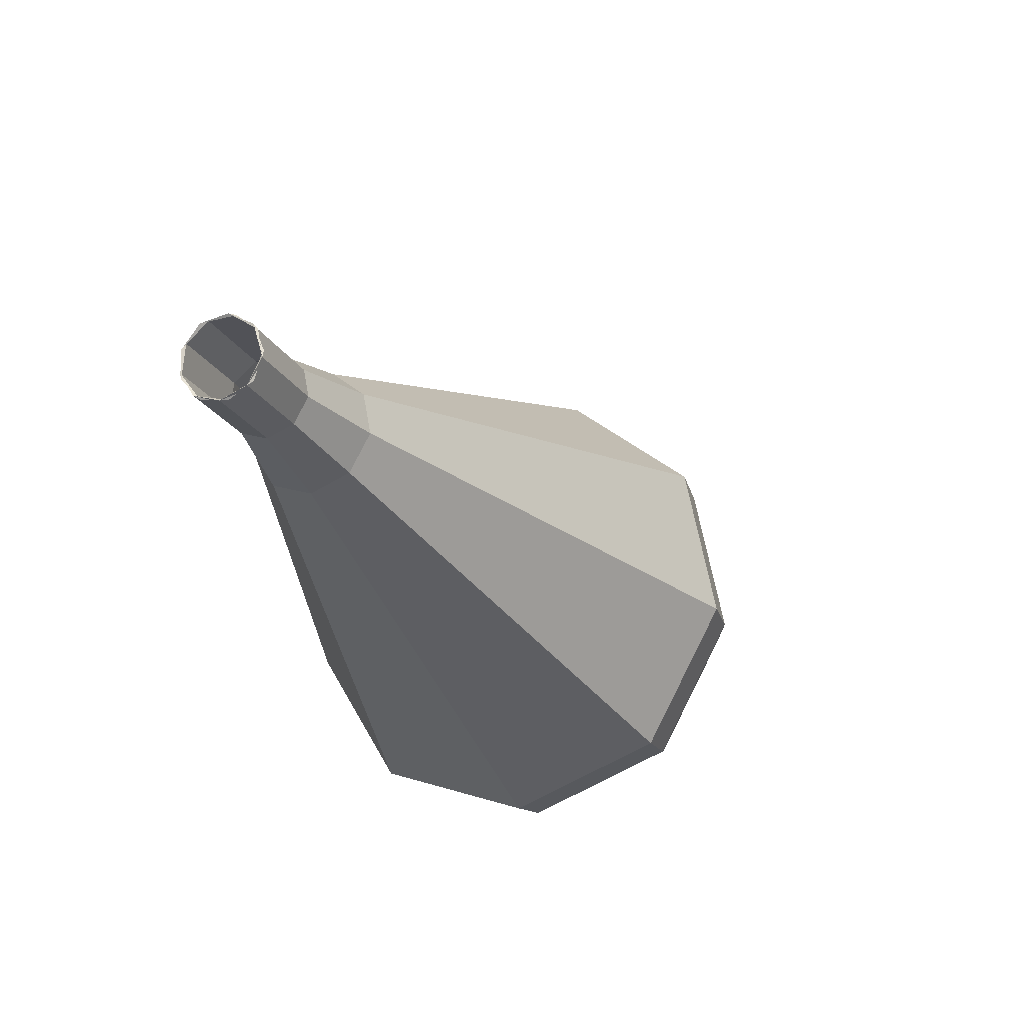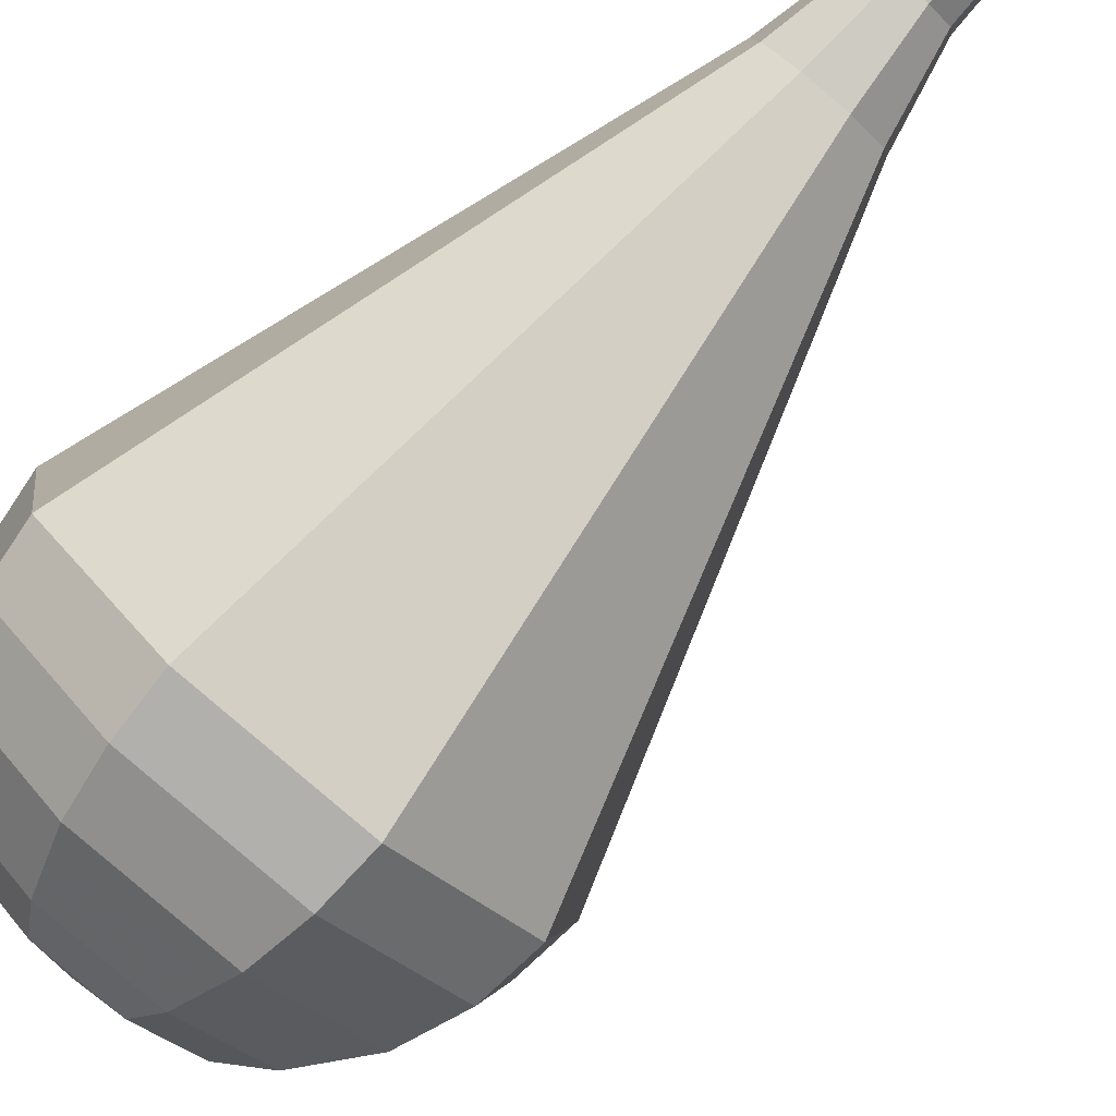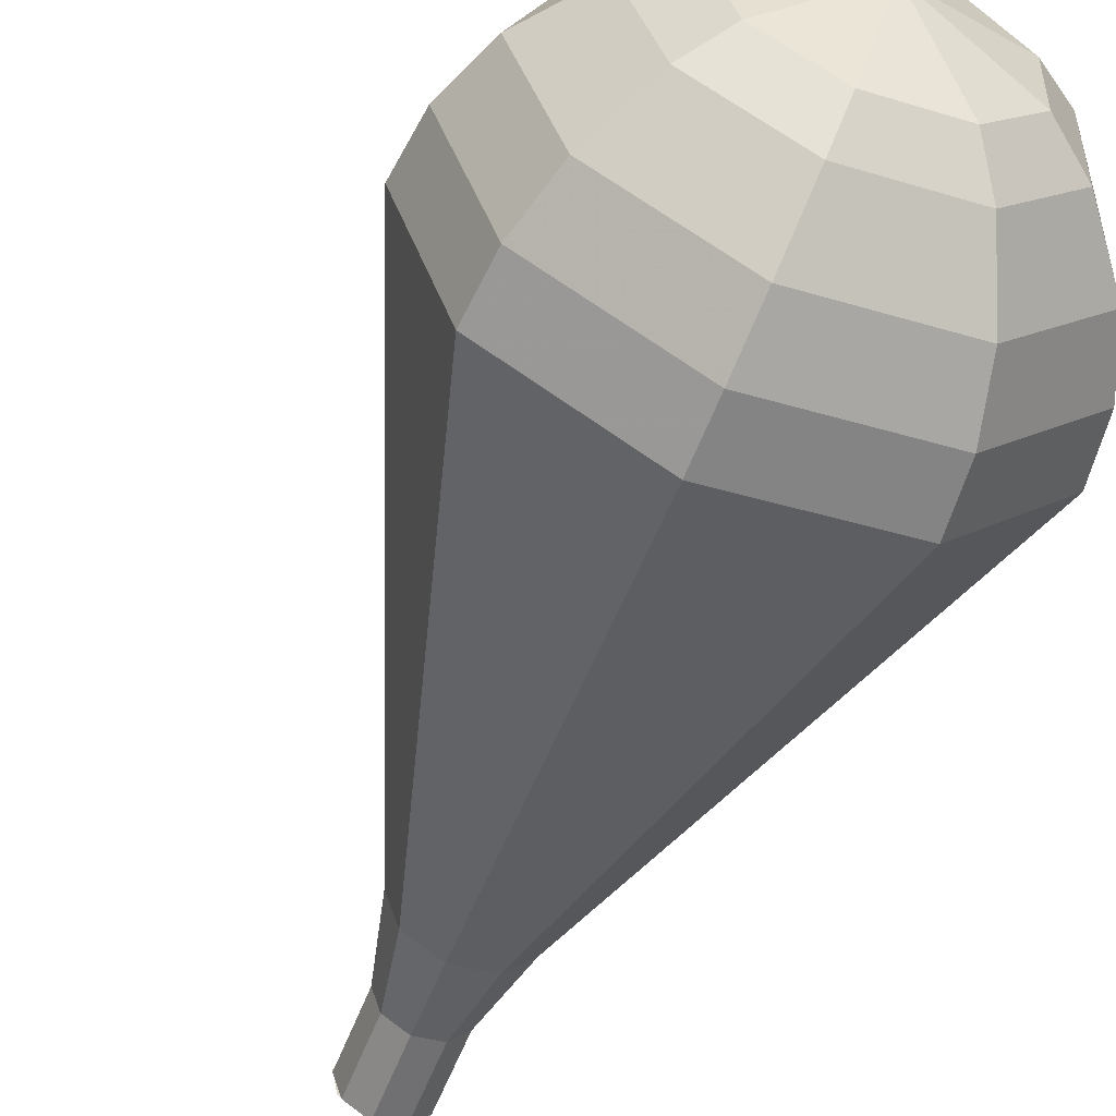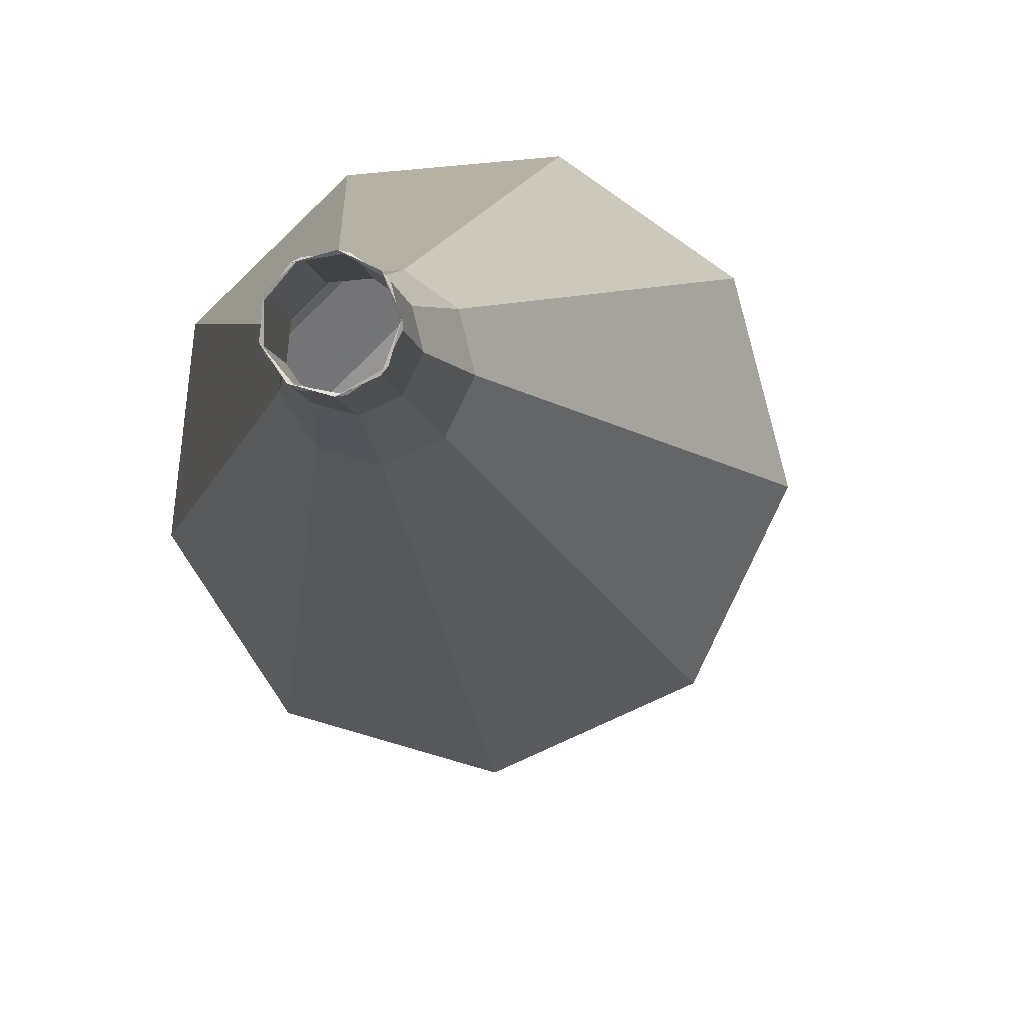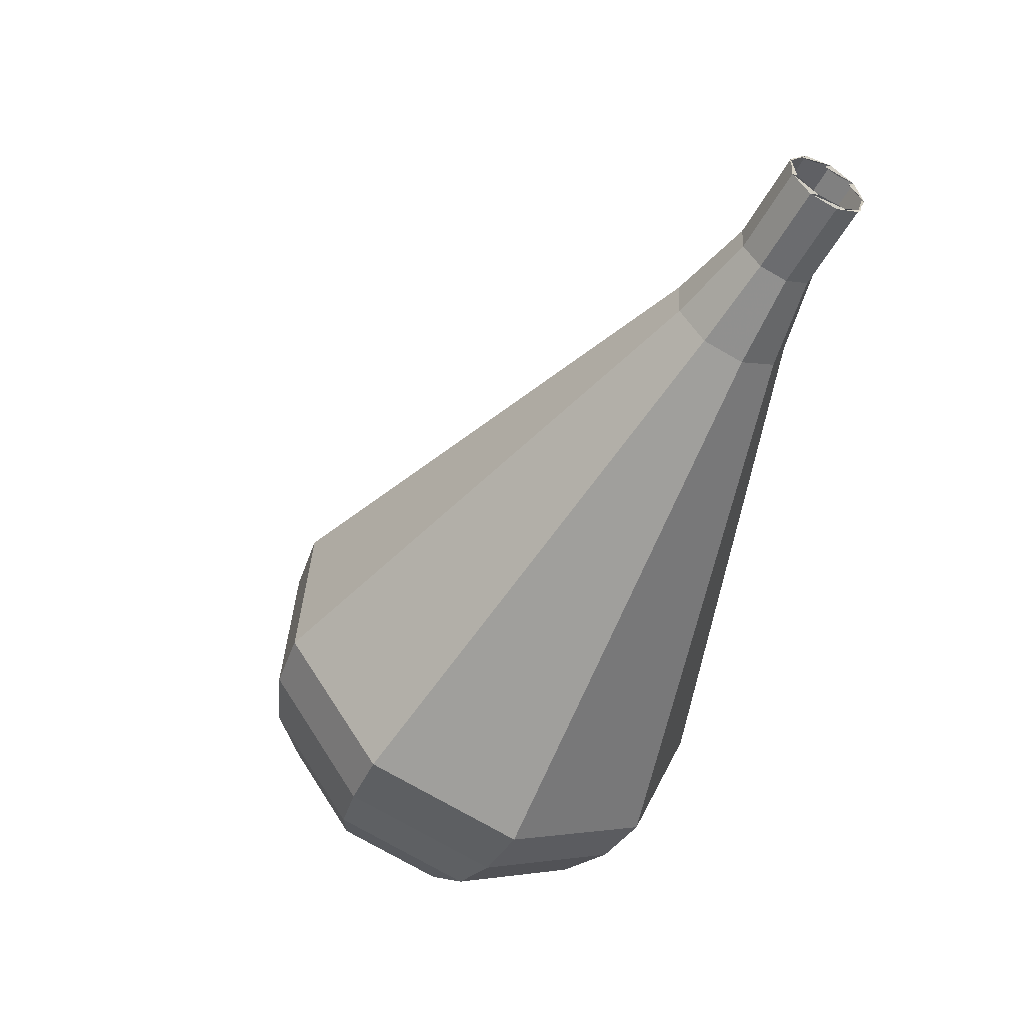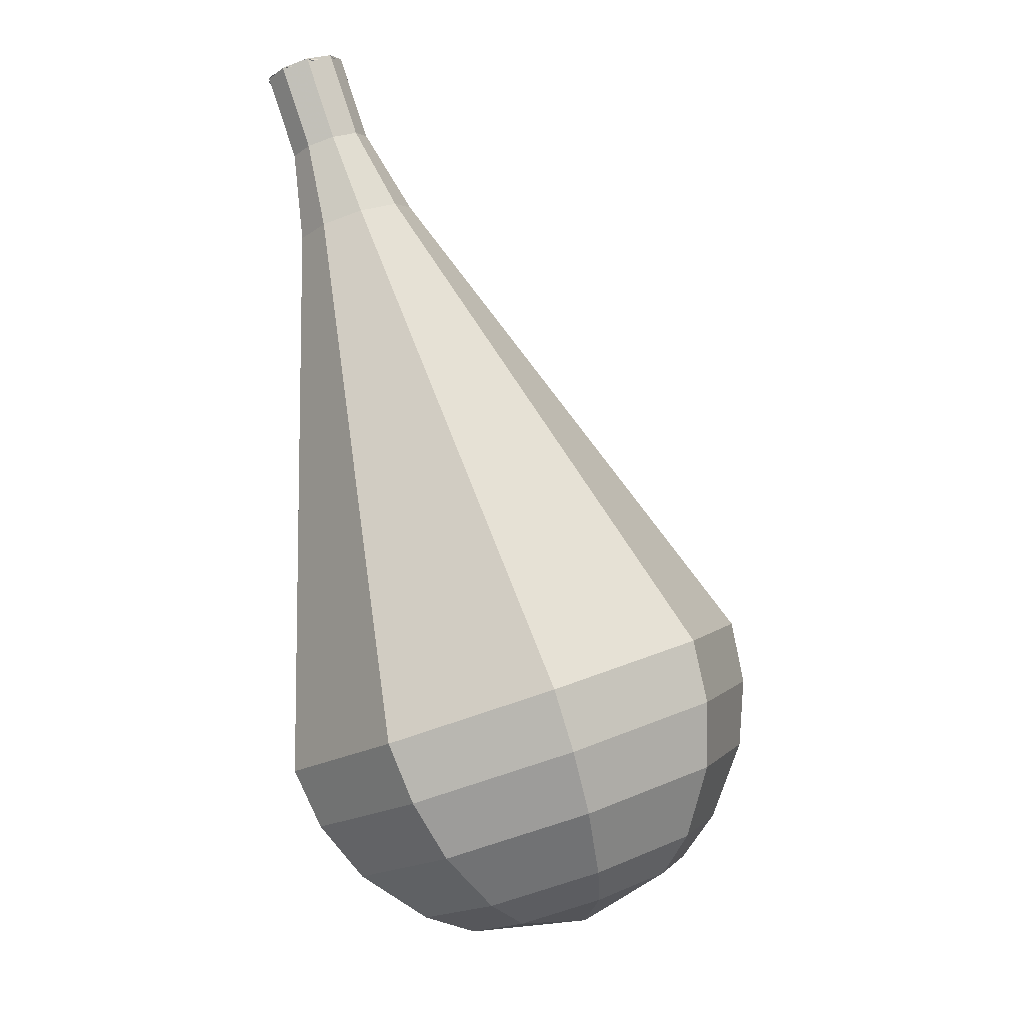
<metadata>
{"format":"obj","ext":"obj","renderer":"f3d","projection":"perspective","resolution":1024,"background":"white","views":[{"elev":51.2,"azim":-75.3,"up":"+Z"},{"elev":-63.3,"azim":-64.6,"up":"+Y"},{"elev":-74.8,"azim":136.1,"up":"+Y"},{"elev":11.3,"azim":-16.3,"up":"+Y"},{"elev":34.3,"azim":154.4,"up":"+Z"},{"elev":-24.2,"azim":-84.2,"up":"+Z"}]}
</metadata>
<code>
g tube1
v 116.6 114.9 99.69
v 116.1 115.5 99.3
v 116.1 116.3 99.09
v 116.6 117 99.16
v 117.3 117.2 99.48
v 118 116.9 99.9
v 118.3 116.2 100.2
v 118 115.4 100.3
v 117.4 114.9 100.1
v 116.6 114.9 99.69
v 116.4 115 99.69
v 116 115.7 99.32
v 116.2 116.5 99.12
v 116.8 117.1 99.19
v 117.6 117.2 99.49
v 118.2 116.7 99.88
v 118.3 115.9 100.2
v 117.9 115.2 100.3
v 117.1 114.8 100.1
v 116.4 115 99.69
v 117.4 114.3 97.29
v 117 115 96.92
v 117.1 115.8 96.72
v 117.8 116.4 96.79
v 118.5 116.4 97.09
v 119.2 116 97.49
v 119.3 115.2 97.79
v 118.9 114.4 97.85
v 118.1 114.1 97.66
v 117.4 114.3 97.29
v 118 113 94.89
v 117.4 114 94.34
v 117.6 115.3 94.04
v 118.5 116.1 94.15
v 119.7 116.3 94.6
v 120.6 115.6 95.18
v 120.8 114.4 95.63
v 120.2 113.3 95.74
v 119.1 112.7 95.44
v 118 113 94.89
v 118.4 111.5 92.49
v 117.5 113 91.66
v 117.8 114.9 91.22
v 119.2 116.2 91.38
v 121 116.4 92.05
v 122.4 115.3 92.93
v 122.7 113.6 93.61
v 121.8 111.9 93.76
v 120.1 111.1 93.32
v 118.4 111.5 92.49
v 118.8 110 90.09
v 117.6 112 88.99
v 118.1 114.5 88.4
v 119.9 116.3 88.61
v 122.3 116.5 89.51
v 124.1 115.1 90.68
v 124.5 112.7 91.58
v 123.3 110.5 91.79
v 121 109.4 91.2
v 118.8 110 90.09
v 119.6 107 85.3
v 117.9 110 83.64
v 118.5 113.7 82.76
v 121.3 116.4 83.06
v 124.9 116.7 84.42
v 127.6 114.7 86.18
v 128.2 111.1 87.53
v 126.3 107.7 87.84
v 123 106.1 86.95
v 119.6 107 85.3
v 120.4 104.1 80.5
v 118.1 108.1 78.29
v 119 113 77.11
v 122.7 116.5 77.52
v 127.5 117 79.32
v 131.1 114.2 81.68
v 131.9 109.5 83.48
v 129.4 105 83.89
v 124.9 102.8 82.71
v 120.4 104.1 80.5
v 121.3 103.7 78.83
v 119 107.6 76.69
v 119.9 112.3 75.56
v 123.5 115.8 75.95
v 128.1 116.2 77.7
v 131.6 113.5 79.97
v 132.3 108.9 81.72
v 130 104.6 82.11
v 125.6 102.5 80.97
v 121.3 103.7 78.83
v 122.4 103.8 77.17
v 120.4 107.3 75.25
v 121.2 111.5 74.24
v 124.4 114.6 74.59
v 128.5 115 76.15
v 131.6 112.6 78.19
v 132.3 108.5 79.75
v 130.2 104.6 80.1
v 126.3 102.7 79.08
v 122.4 103.8 77.17
v 124 104.5 75.5
v 122.5 107.1 74.04
v 123.1 110.4 73.26
v 125.5 112.7 73.53
v 128.7 113 74.72
v 131.1 111.2 76.28
v 131.6 108.1 77.47
v 130 105.1 77.74
v 127 103.7 76.96
v 124 104.5 75.5
v 125.2 105.3 74.67
v 124 107.2 73.6
v 124.5 109.6 73.03
v 126.3 111.3 73.23
v 128.6 111.5 74.1
v 130.3 110.2 75.24
v 130.7 107.9 76.11
v 129.5 105.7 76.31
v 127.3 104.7 75.74
v 125.2 105.3 74.67
v 127.7 107.9 73.83
v 127.7 107.9 73.83
v 127.7 107.9 73.83
v 127.7 107.9 73.83
v 127.7 107.9 73.83
v 127.7 107.9 73.83
v 127.7 107.9 73.83
v 127.7 107.9 73.83
v 127.7 107.9 73.83
v 127.7 107.9 73.83
f 1 2 12
f 12 11 1
f 2 3 13
f 13 12 2
f 3 4 14
f 14 13 3
f 4 5 15
f 15 14 4
f 5 6 16
f 16 15 5
f 6 7 17
f 17 16 6
f 7 8 18
f 18 17 7
f 8 9 19
f 19 18 8
f 9 10 20
f 20 19 9
f 11 12 22
f 22 21 11
f 12 13 23
f 23 22 12
f 13 14 24
f 24 23 13
f 14 15 25
f 25 24 14
f 15 16 26
f 26 25 15
f 16 17 27
f 27 26 16
f 17 18 28
f 28 27 17
f 18 19 29
f 29 28 18
f 19 20 30
f 30 29 19
f 21 22 32
f 32 31 21
f 22 23 33
f 33 32 22
f 23 24 34
f 34 33 23
f 24 25 35
f 35 34 24
f 25 26 36
f 36 35 25
f 26 27 37
f 37 36 26
f 27 28 38
f 38 37 27
f 28 29 39
f 39 38 28
f 29 30 40
f 40 39 29
f 31 32 42
f 42 41 31
f 32 33 43
f 43 42 32
f 33 34 44
f 44 43 33
f 34 35 45
f 45 44 34
f 35 36 46
f 46 45 35
f 36 37 47
f 47 46 36
f 37 38 48
f 48 47 37
f 38 39 49
f 49 48 38
f 39 40 50
f 50 49 39
f 41 42 52
f 52 51 41
f 42 43 53
f 53 52 42
f 43 44 54
f 54 53 43
f 44 45 55
f 55 54 44
f 45 46 56
f 56 55 45
f 46 47 57
f 57 56 46
f 47 48 58
f 58 57 47
f 48 49 59
f 59 58 48
f 49 50 60
f 60 59 49
f 51 52 62
f 62 61 51
f 52 53 63
f 63 62 52
f 53 54 64
f 64 63 53
f 54 55 65
f 65 64 54
f 55 56 66
f 66 65 55
f 56 57 67
f 67 66 56
f 57 58 68
f 68 67 57
f 58 59 69
f 69 68 58
f 59 60 70
f 70 69 59
f 61 62 72
f 72 71 61
f 62 63 73
f 73 72 62
f 63 64 74
f 74 73 63
f 64 65 75
f 75 74 64
f 65 66 76
f 76 75 65
f 66 67 77
f 77 76 66
f 67 68 78
f 78 77 67
f 68 69 79
f 79 78 68
f 69 70 80
f 80 79 69
f 71 72 82
f 82 81 71
f 72 73 83
f 83 82 72
f 73 74 84
f 84 83 73
f 74 75 85
f 85 84 74
f 75 76 86
f 86 85 75
f 76 77 87
f 87 86 76
f 77 78 88
f 88 87 77
f 78 79 89
f 89 88 78
f 79 80 90
f 90 89 79
f 81 82 92
f 92 91 81
f 82 83 93
f 93 92 82
f 83 84 94
f 94 93 83
f 84 85 95
f 95 94 84
f 85 86 96
f 96 95 85
f 86 87 97
f 97 96 86
f 87 88 98
f 98 97 87
f 88 89 99
f 99 98 88
f 89 90 100
f 100 99 89
f 91 92 102
f 102 101 91
f 92 93 103
f 103 102 92
f 93 94 104
f 104 103 93
f 94 95 105
f 105 104 94
f 95 96 106
f 106 105 95
f 96 97 107
f 107 106 96
f 97 98 108
f 108 107 97
f 98 99 109
f 109 108 98
f 99 100 110
f 110 109 99
f 101 102 112
f 112 111 101
f 102 103 113
f 113 112 102
f 103 104 114
f 114 113 103
f 104 105 115
f 115 114 104
f 105 106 116
f 116 115 105
f 106 107 117
f 117 116 106
f 107 108 118
f 118 117 107
f 108 109 119
f 119 118 108
f 109 110 120
f 120 119 109
f 111 112 122
f 122 121 111
f 112 113 123
f 123 122 112
f 113 114 124
f 124 123 113
f 114 115 125
f 125 124 114
f 115 116 126
f 126 125 115
f 116 117 127
f 127 126 116
f 117 118 128
f 128 127 117
f 118 119 129
f 129 128 118
f 119 120 130
f 130 129 119
g

</code>
